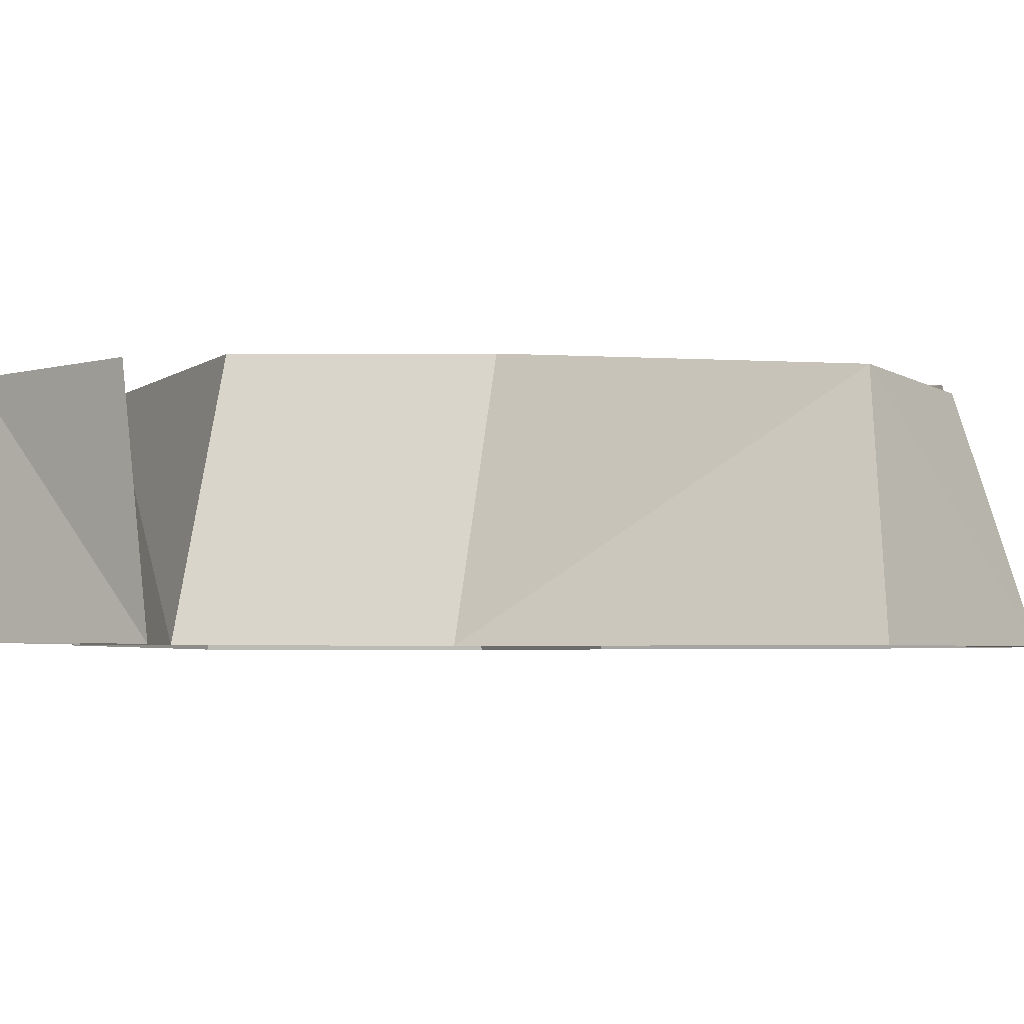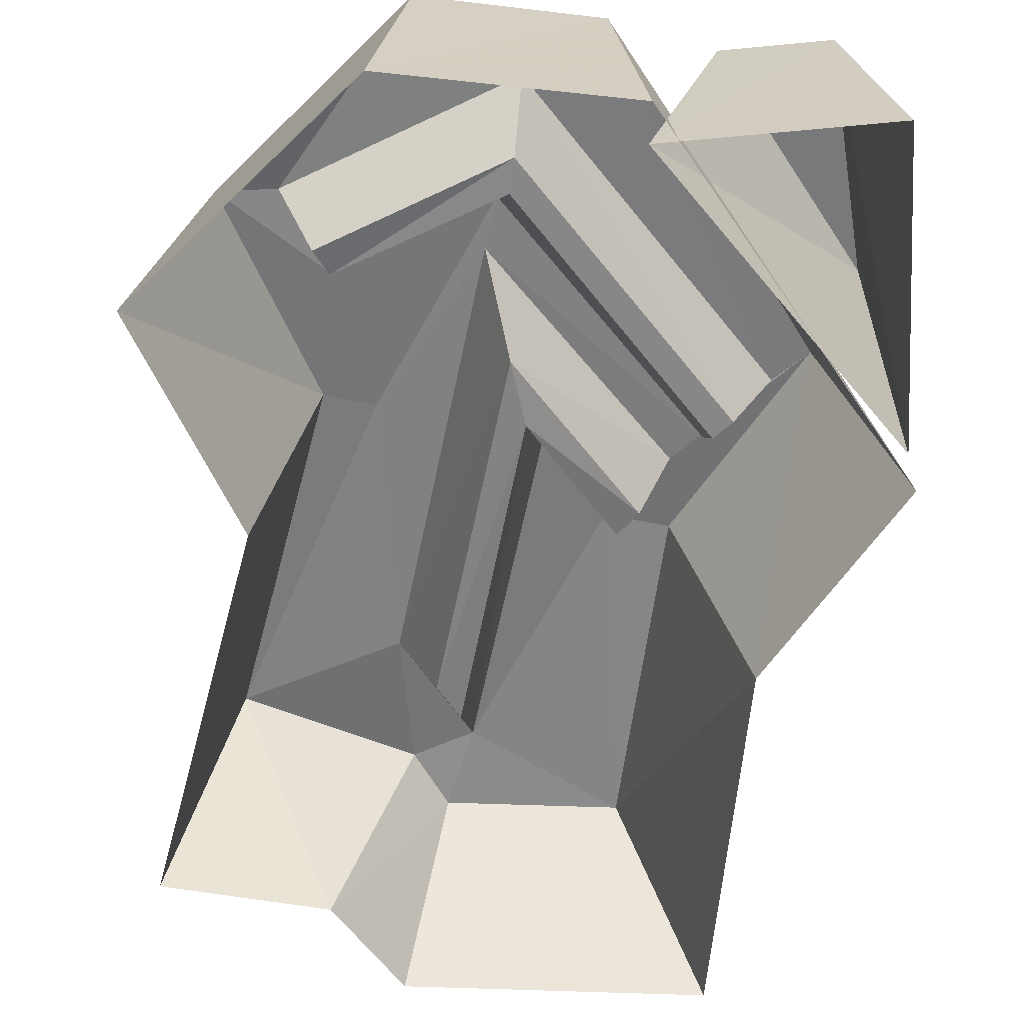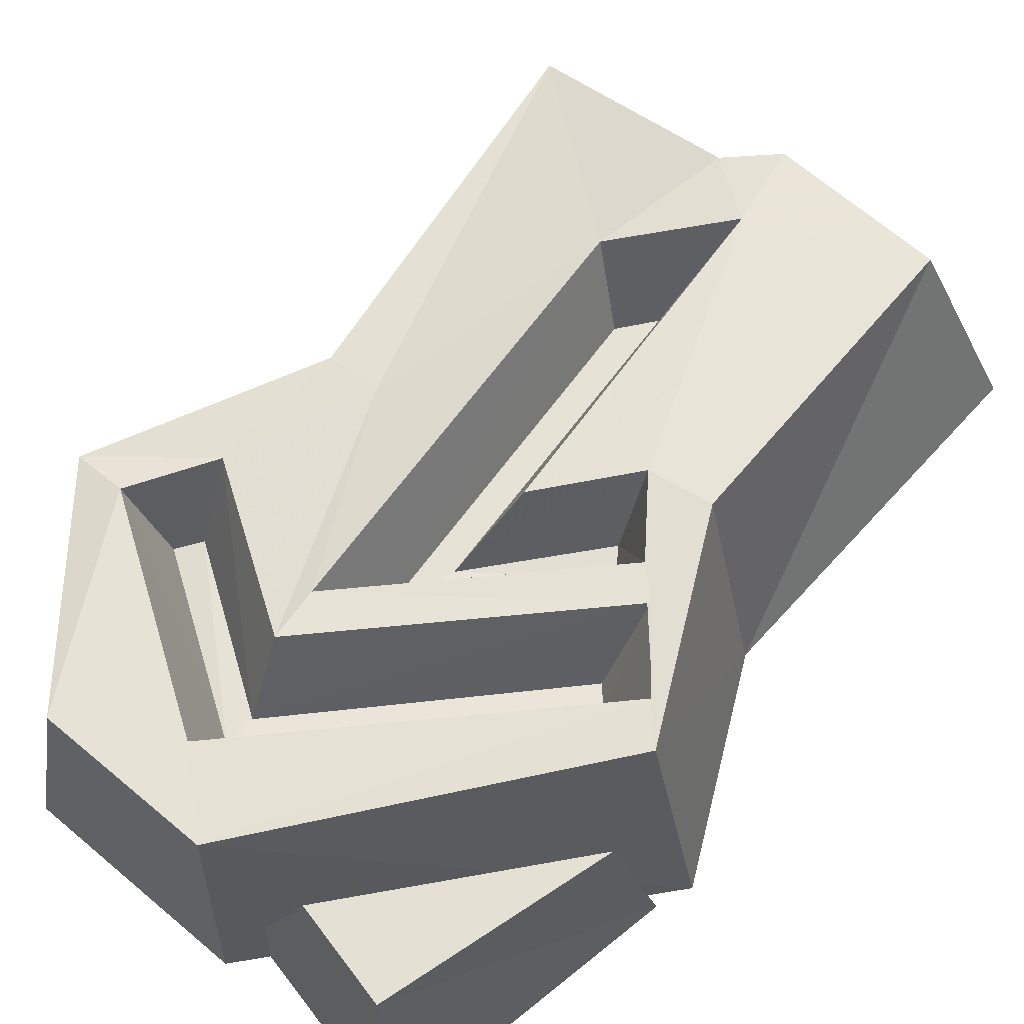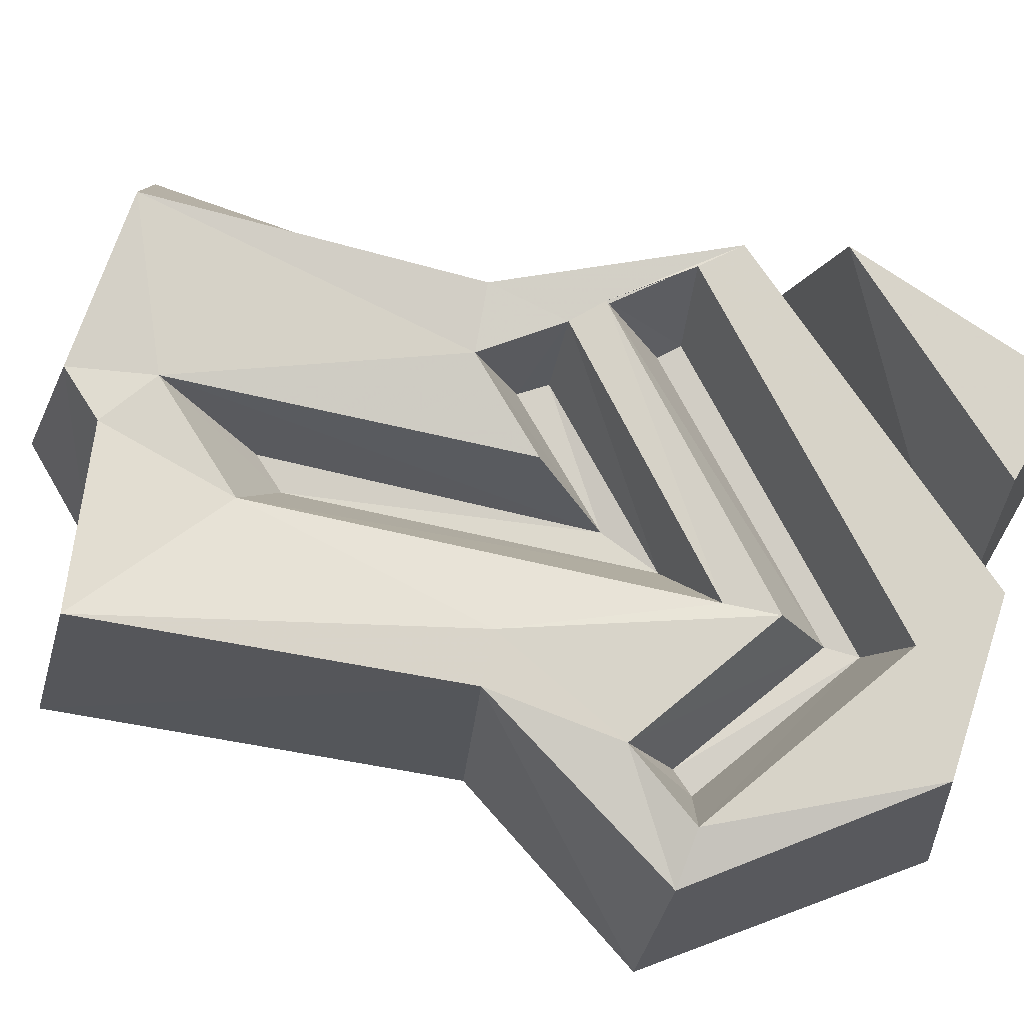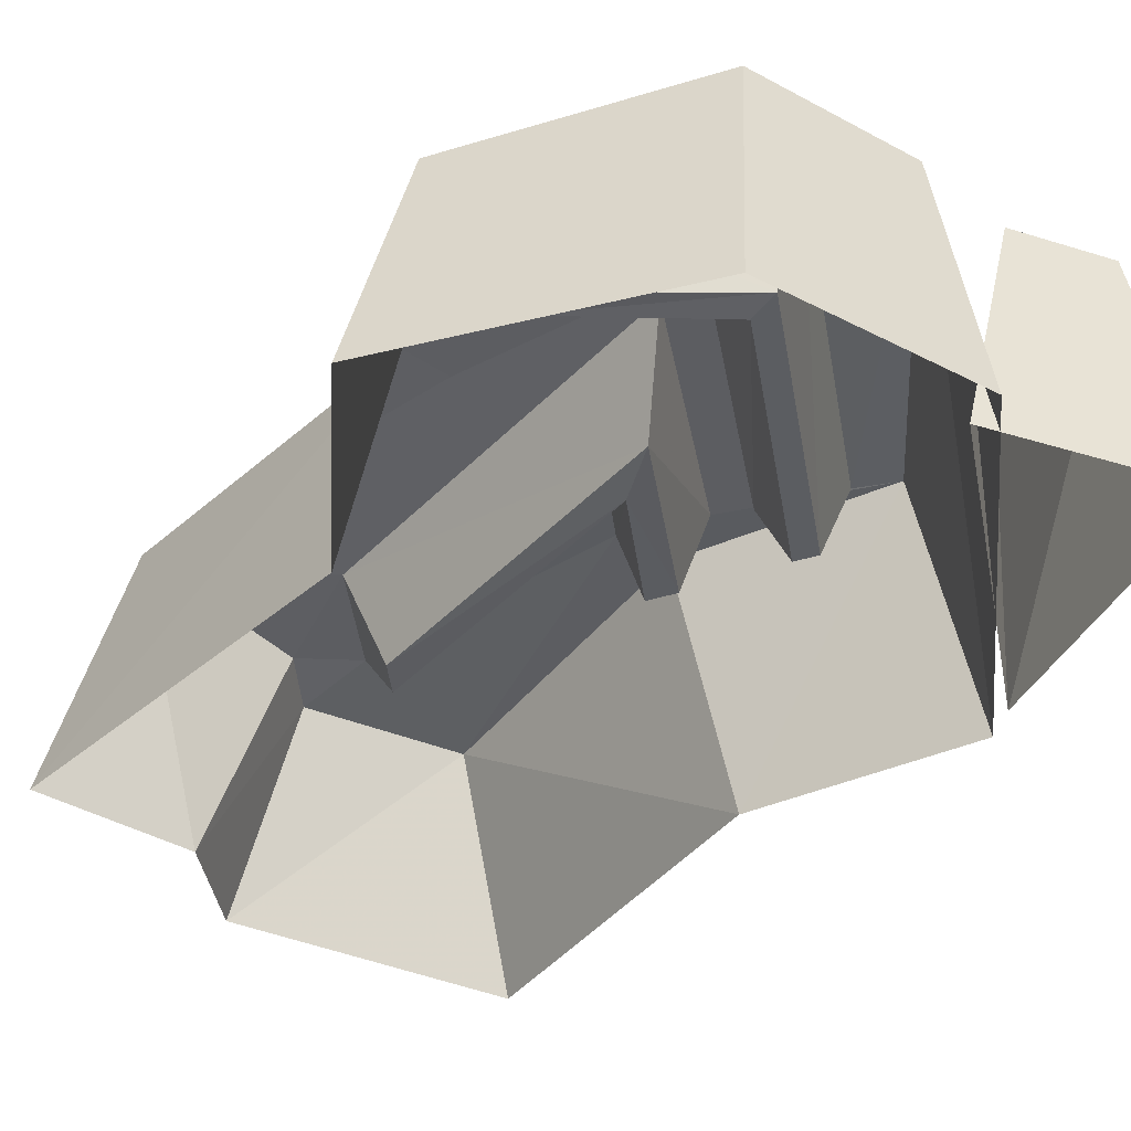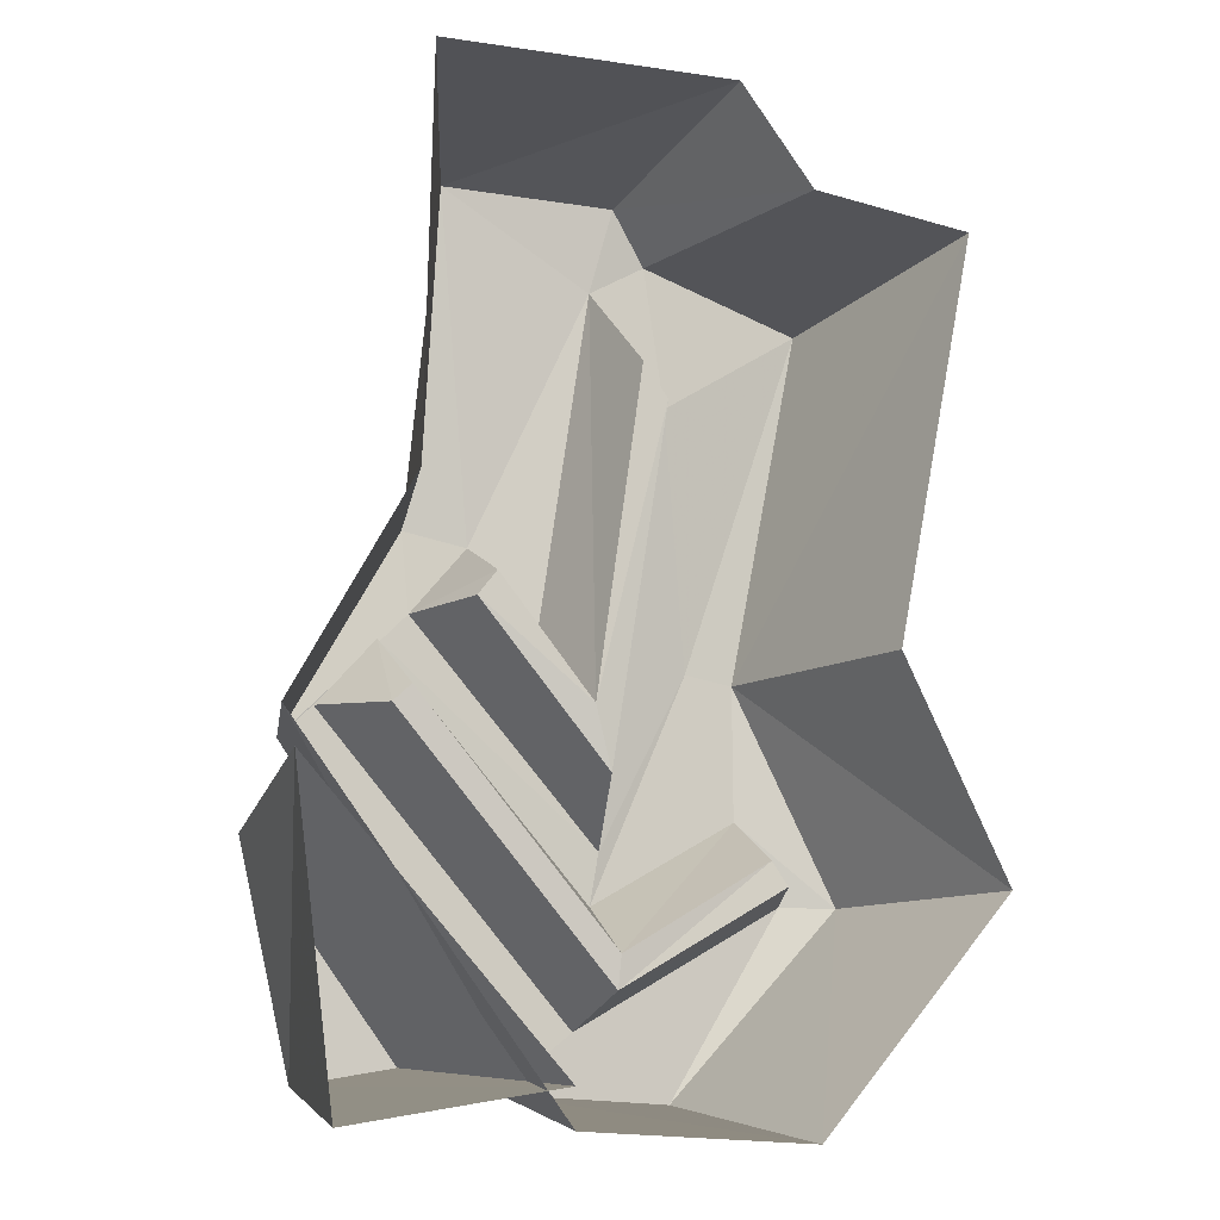
<metadata>
{"format":"obj","ext":"obj","renderer":"f3d","projection":"perspective","resolution":1024,"background":"white","views":[{"elev":-3.4,"azim":122.2,"up":"+Z"},{"elev":-57.9,"azim":-3.5,"up":"+Z"},{"elev":65.9,"azim":43.5,"up":"+Z"},{"elev":75.7,"azim":-68.8,"up":"+Z"},{"elev":-37.7,"azim":-30.9,"up":"+Z"},{"elev":-10.3,"azim":156.9,"up":"+Y"}]}
</metadata>
<code>
g rune1
v 0.3278 2.318 0.2377
v -0.09994 2.313 0.2187
v -0.186 2.458 -0.3051
v 0.3278 2.318 0.2377
v -0.186 2.458 -0.3051
v 0.5305 2.443 -0.3051
v -0.04613 0.4607 0.06253
v 0.4387 1.115 0.06327
v 0.4818 1.074 0.07102
v -0.09183 0.7828 0.2829
v 0.3732 1.31 0.2944
v 0.4455 1.249 0.2984
v 0.6713 1.013 0.3066
v 0.3897 1.504 0.3045
v 0.2339 1.473 0.2927
v 0.3278 2.318 0.2377
v -0.04882 2.104 0.2423
v -0.09994 2.313 0.2187
v 0.3278 2.318 0.2377
v -0.1921 2.186 0.2464
v -0.2423 1.841 0.2388
v -0.6208 2.076 0.2994
v -0.3221 1.213 0.3027
v 0.2339 1.473 0.2927
v 0.07024 1.26 0.2711
v 0.3278 2.318 0.2377
v 0.3897 1.504 0.3045
v 0.01845 1.092 0.03606
v 0.2452 1.381 0.0583
v 0.2923 1.32 0.05917
v -0.02526 0.9392 0.04763
v -0.1469 1.798 0.003569
v -0.08582 1.883 0.007018
v 0.01845 1.092 0.03606
v 0.2923 1.32 0.05917
v -0.02526 0.9392 0.04763
v -0.4451 0.8654 0.297
v -0.4255 0.7572 0.06081
v -0.4649 0.6985 0.0536
v -0.4451 0.8654 0.297
v -0.4649 0.6985 0.0536
v -0.5553 0.667 0.2876
v -0.04882 2.104 0.2423
v -0.08582 1.883 0.007018
v -0.1469 1.798 0.003569
v 0.1397 0.2353 0.3045
v -0.03452 0.3732 0.2992
v 0.5895 1.09 0.3055
v -0.2784 0.2096 0.3045
v -0.03452 0.3732 0.2992
v -0.5553 0.667 0.2876
v -0.03452 0.3732 0.2992
v -0.6911 0.6657 0.2527
v -0.4451 0.8654 0.297
v -0.3221 1.213 0.3027
v -0.4461 1.192 0.3045
v -0.07232 0.657 0.2898
v -0.09183 0.7828 0.2829
v 0.6269 0.2538 0.3045
v 0.3806 0.2937 0.3045
v 0.7521 0.7984 0.306
v -0.3526 0.1357 -0.3051
v -0.6911 0.6657 0.2527
v -0.2784 0.2096 0.3045
v -0.8325 0.6779 -0.3066
v -0.8325 0.6779 -0.3066
v -0.5666 1.198 -0.3064
v -0.4461 1.192 0.3045
v -0.6911 0.6657 0.2527
v 0.5505 1.505 -0.3051
v 0.3897 1.504 0.3045
v 0.3278 2.318 0.2377
v 0.5305 2.443 -0.3051
v 0.6713 1.013 0.3066
v 0.3897 1.504 0.3045
v 0.5505 1.505 -0.3051
v 0.8325 1.004 -0.3017
v -0.3683 2.229 -0.3051
v -0.6208 2.076 0.2994
v -0.7659 2.181 -0.3051
v -0.1921 2.186 0.2464
v -0.09994 2.313 0.2187
v -0.3683 2.229 -0.3051
v -0.186 2.458 -0.3051
v -0.1921 2.186 0.2464
v -0.7659 2.181 -0.3051
v -0.6208 2.076 0.2994
v -0.4461 1.192 0.3045
v -0.5666 1.198 -0.3064
v -0.3526 0.1357 -0.3051
v -0.2784 0.2096 0.3045
v 0.1397 0.2353 0.3045
v 0.2012 0.1675 -0.2973
v -0.04613 0.4607 0.06253
v -0.05163 0.5414 0.05548
v 0.4387 1.115 0.06327
v -0.4255 0.7572 0.06081
v -0.4649 0.6985 0.0536
v -0.09183 0.7828 0.2829
v 0.4455 1.249 0.2984
v -0.07232 0.657 0.2898
v -0.3221 1.213 0.3027
v -0.2423 1.841 0.2388
v -0.4451 0.8654 0.297
v -0.6911 0.6657 0.2527
v -0.4461 1.192 0.3045
v -0.6208 2.076 0.2994
v -0.05163 0.5414 0.05548
v -0.4255 0.7572 0.06081
v -0.4451 0.8654 0.297
v -0.07232 0.657 0.2898
v 0.4455 1.249 0.2984
v 0.4387 1.115 0.06327
v -0.04613 0.4607 0.06253
v -0.5553 0.667 0.2876
v -0.4649 0.6985 0.0536
v -0.03452 0.3732 0.2992
v 0.4818 1.074 0.07102
v 0.5895 1.09 0.3055
v 0.4818 1.074 0.07102
v 0.4387 1.115 0.06327
v 0.4455 1.249 0.2984
v 0.5895 1.09 0.3055
v 0.01845 1.092 0.03606
v -0.08582 1.883 0.007018
v -0.04882 2.104 0.2423
v 0.07024 1.26 0.2711
v 0.2339 1.473 0.2927
v 0.2339 1.473 0.2927
v 0.2452 1.381 0.0583
v -0.1469 1.798 0.003569
v -0.2423 1.841 0.2388
v -0.02526 0.9392 0.04763
v -0.09183 0.7828 0.2829
v 0.3732 1.31 0.2944
v 0.2339 1.473 0.2927
v 0.2923 1.32 0.05917
v 0.6713 1.013 0.3066
v 0.4455 1.249 0.2984
v 0.3732 1.31 0.2944
v 0.5895 1.09 0.3055
v 0.1397 0.2353 0.3045
v 0.2015 0.2567 -0.2966
v 0.3806 0.2937 0.3045
v 0.6269 0.2538 0.3045
v 0.7073 0.1783 -0.2911
v 0.803 0.9174 -0.2996
v 0.7073 0.1783 -0.2911
v 0.6269 0.2538 0.3045
v 0.7521 0.7984 0.306
v 0.8325 1.004 -0.3017
v 0.2012 0.1675 -0.2973
v 0.1397 0.2353 0.3045
v 0.6713 1.013 0.3066
v 0.2015 0.2567 -0.2966
v 0.803 0.9174 -0.2996
v 0.7521 0.7984 0.306
v 0.3806 0.2937 0.3045
g rune1_0
f 3 2 1
f 6 5 4
f 9 8 7
f 12 11 10
f 14 11 13
f 14 15 11
f 17 15 16
f 17 19 18
f 20 17 18
f 20 21 17
f 20 22 21
f 21 22 23
f 17 25 24
f 24 27 26
f 30 29 28
f 32 31 28
f 33 32 28
f 36 35 34
f 39 38 37
f 42 41 40
f 45 44 43
f 48 47 46
f 50 49 46
f 49 52 51
f 53 49 51
f 53 51 54
f 56 54 55
f 58 55 57
f 61 60 59
f 64 63 62
f 62 63 65
f 68 67 66
f 69 68 66
f 72 71 70
f 73 72 70
f 76 75 74
f 77 76 74
f 80 79 78
f 81 78 79
f 84 83 82
f 83 85 82
f 88 87 86
f 89 88 86
f 92 91 90
f 93 92 90
f 96 95 94
f 95 97 94
f 97 98 94
f 101 100 99
f 103 102 99
f 102 104 101
f 106 105 104
f 107 106 102
f 110 109 108
f 111 110 108
f 112 111 108
f 113 112 108
f 116 115 114
f 115 117 114
f 118 114 117
f 119 118 117
f 122 121 120
f 123 122 120
f 126 125 124
f 127 126 124
f 127 124 128
f 124 130 129
f 132 131 126
f 131 132 133
f 132 134 133
f 134 135 133
f 136 130 135
f 135 137 133
f 130 137 135
f 140 139 138
f 139 141 138
f 138 141 142
f 145 144 143
f 146 145 143
f 149 148 147
f 150 149 147
f 153 152 151
f 154 153 151
f 157 156 155
f 158 157 155

</code>
